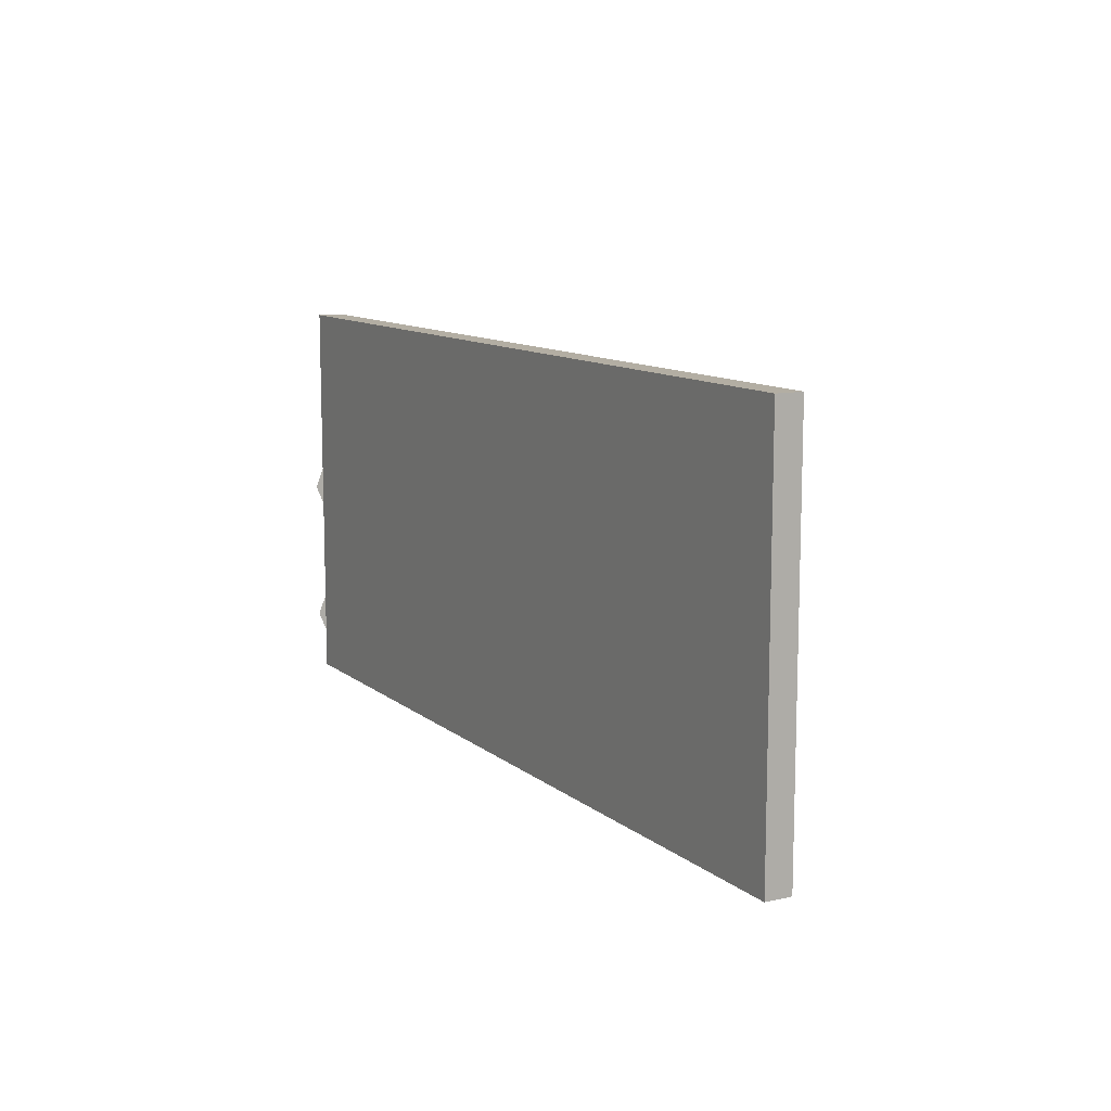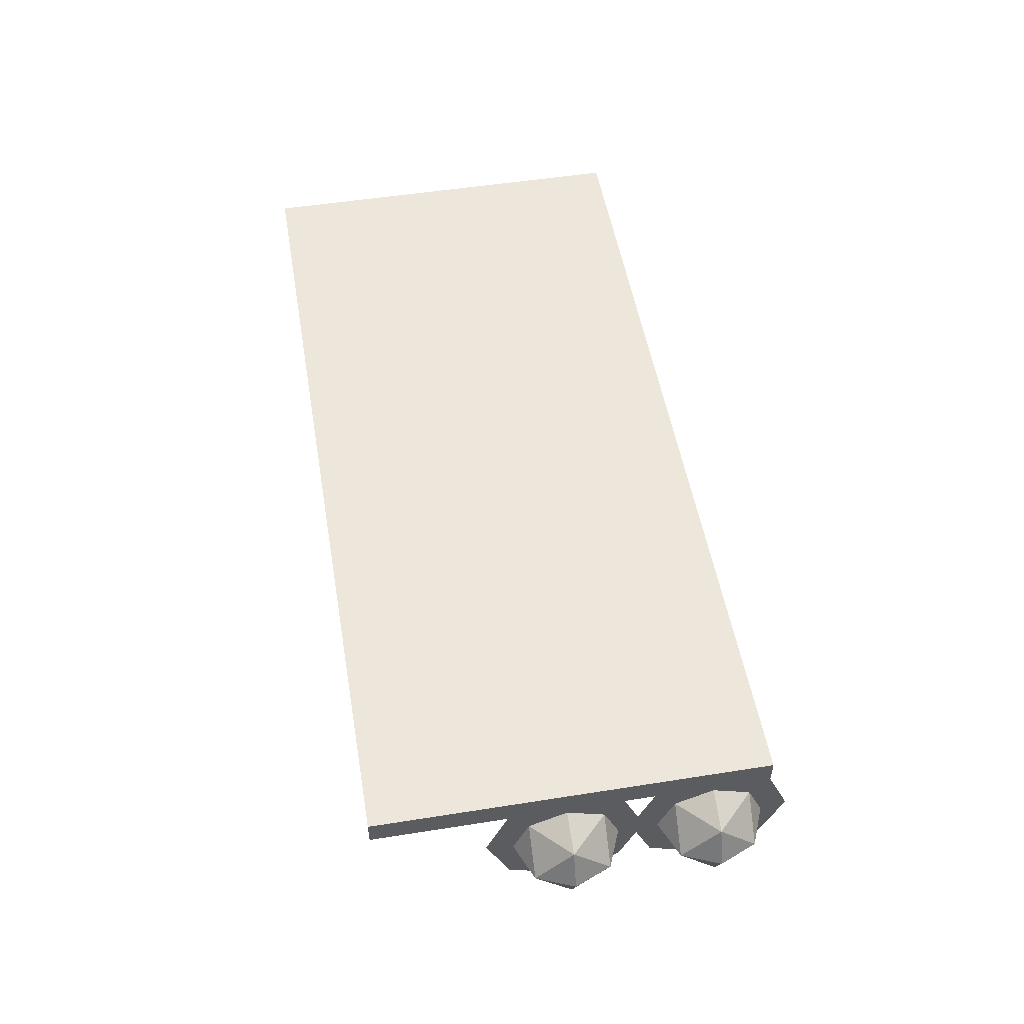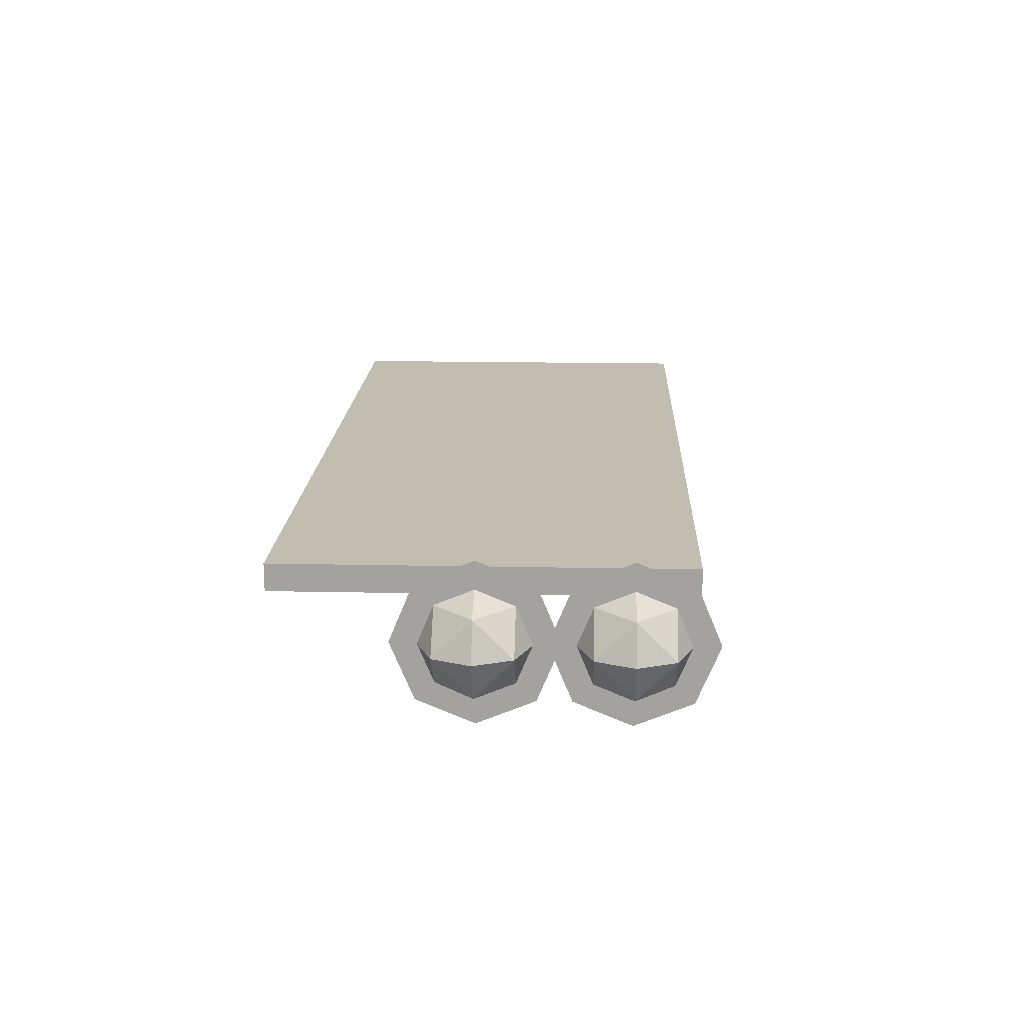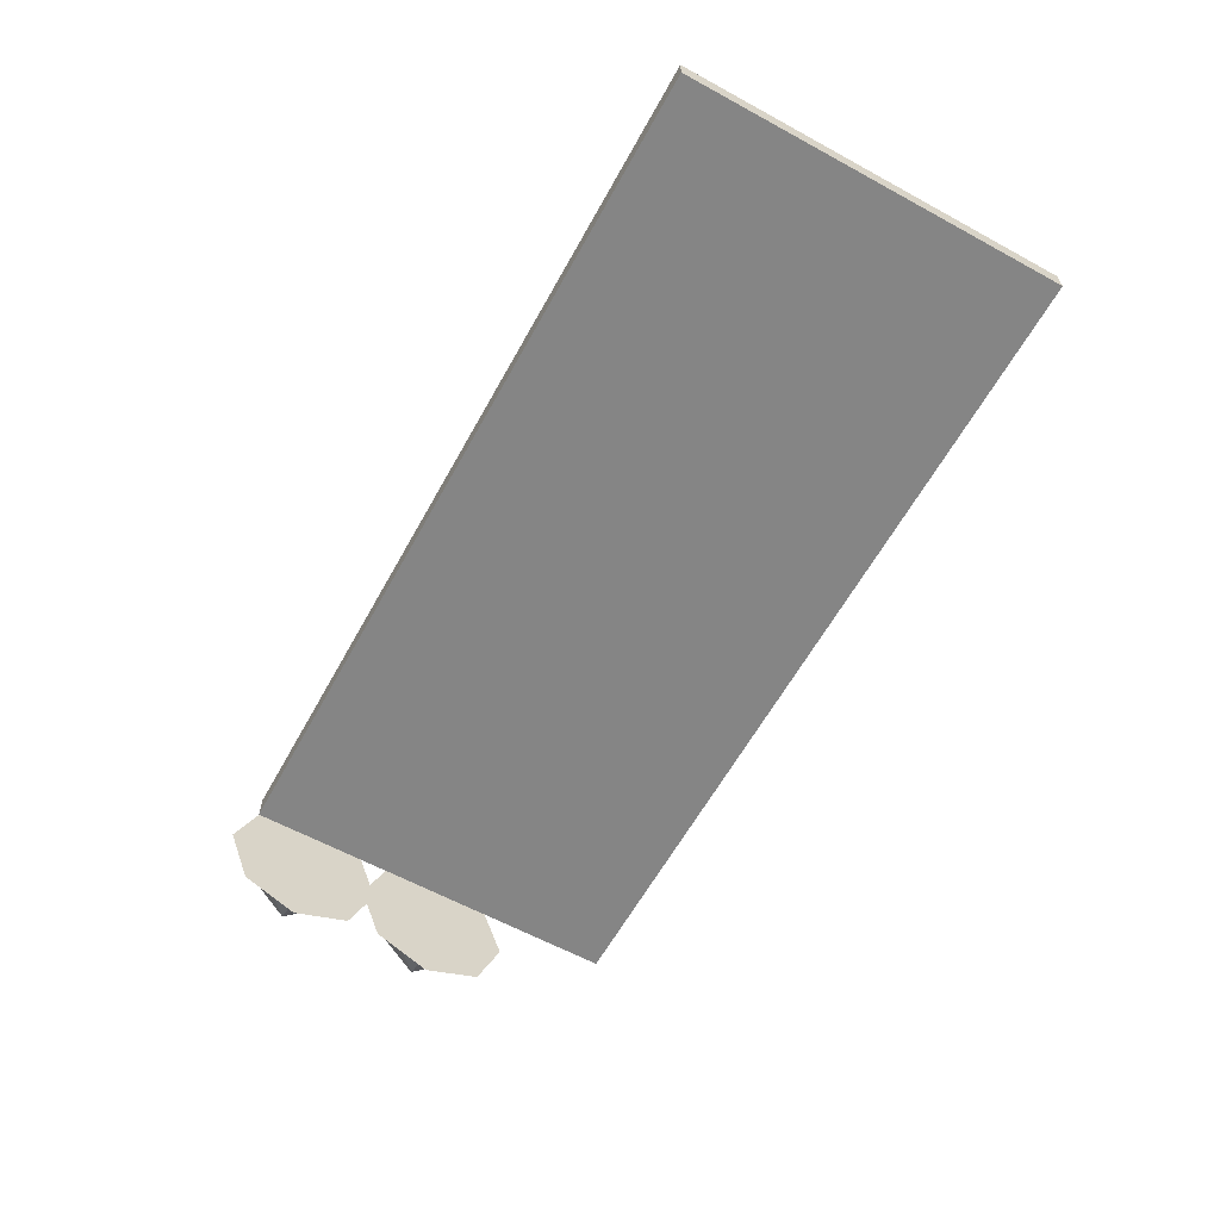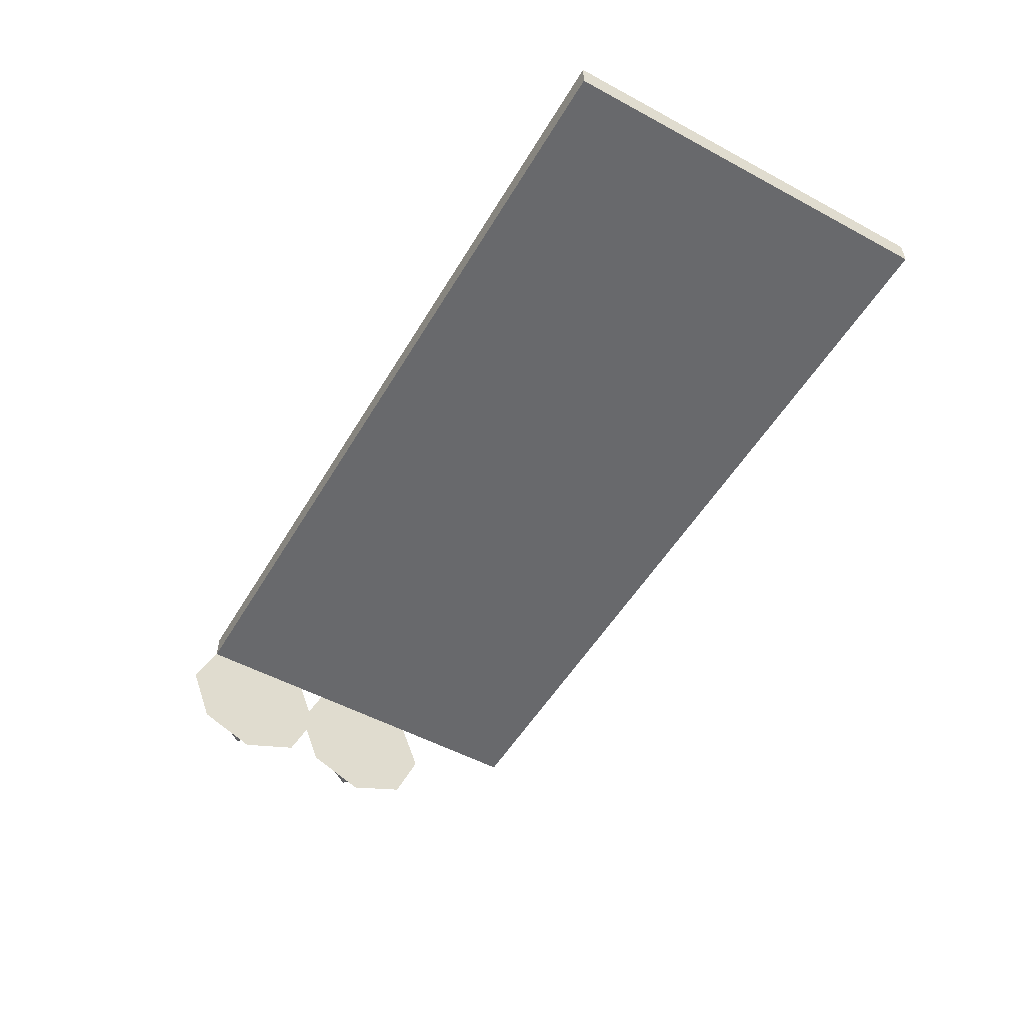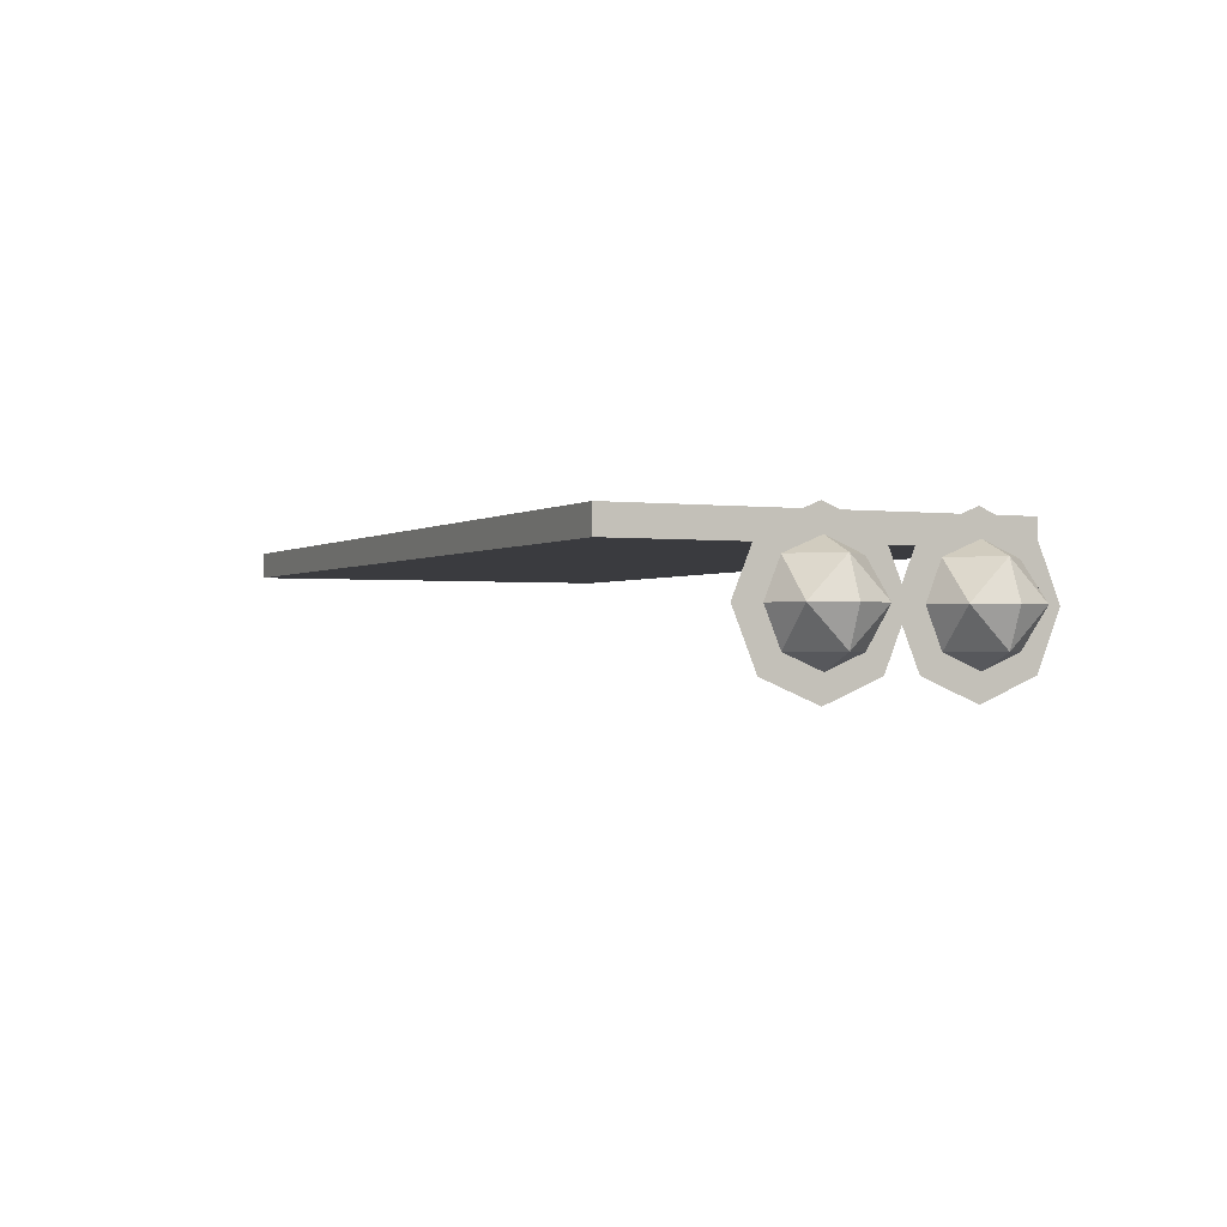
<metadata>
{"format":"obj","ext":"obj","renderer":"f3d","projection":"perspective","resolution":1024,"background":"white","views":[{"elev":11.0,"azim":-119.0,"up":"+Z"},{"elev":52.0,"azim":80.3,"up":"+Y"},{"elev":17.0,"azim":92.4,"up":"+Y"},{"elev":-61.7,"azim":-119.0,"up":"+Y"},{"elev":-52.7,"azim":-120.1,"up":"+Y"},{"elev":-1.2,"azim":64.8,"up":"+Y"}]}
</metadata>
<code>
v 1.75 -0.025 0.75
v 1.75 -0.025 -0.75
v -1.55 -0.025 -0.75
v -1.55 -0.025 0.75
v -1.55 -0.125 -0.75
v 1.75 -0.125 -0.75
v 1.75 -0.125 0.75
v -1.55 -0.125 0.75
v -1.55 -0.125 0.75
v 1.75 -0.125 0.75
v 1.75 -0.025 0.75
v -1.55 -0.025 0.75
v -1.55 -0.125 -0.75
v -1.55 -0.125 0.75
v -1.55 -0.025 0.75
v -1.55 -0.025 -0.75
v 1.75 -0.125 -0.75
v -1.55 -0.125 -0.75
v -1.55 -0.025 -0.75
v 1.75 -0.025 -0.75
v 1.75 -0.125 0.75
v 1.75 -0.125 -0.75
v 1.75 -0.025 -0.75
v 1.75 -0.025 0.75
v 1.775 -0.5 -0.525
v 1.916 -0.4414 -0.525
v 1.775 -0.4414 -0.3836
v 1.916 -0.3 -0.3836
v 1.775 -0.3 -0.325
v 1.775 -0.4414 -0.3836
v 1.916 -0.4414 -0.525
v 1.916 -0.3 -0.3836
v 1.775 -0.4414 -0.3836
v 1.975 -0.3 -0.525
v 1.916 -0.3 -0.3836
v 1.916 -0.4414 -0.525
v 1.775 -0.5 -0.525
v 1.916 -0.4414 -0.525
v 1.775 -0.4414 -0.6664
v 1.916 -0.3 -0.6664
v 1.775 -0.3 -0.725
v 1.775 -0.4414 -0.6664
v 1.916 -0.4414 -0.525
v 1.916 -0.3 -0.6664
v 1.775 -0.4414 -0.6664
v 1.975 -0.3 -0.525
v 1.916 -0.3 -0.6664
v 1.916 -0.4414 -0.525
v 1.775 -0.1 -0.525
v 1.916 -0.1586 -0.525
v 1.775 -0.1586 -0.3836
v 1.916 -0.3 -0.3836
v 1.775 -0.3 -0.325
v 1.775 -0.1586 -0.3836
v 1.916 -0.1586 -0.525
v 1.916 -0.3 -0.3836
v 1.775 -0.1586 -0.3836
v 1.975 -0.3 -0.525
v 1.916 -0.3 -0.3836
v 1.916 -0.1586 -0.525
v 1.775 -0.1 -0.525
v 1.916 -0.1586 -0.525
v 1.775 -0.1586 -0.6664
v 1.916 -0.3 -0.6664
v 1.775 -0.3 -0.725
v 1.775 -0.1586 -0.6664
v 1.916 -0.1586 -0.525
v 1.916 -0.3 -0.6664
v 1.775 -0.1586 -0.6664
v 1.975 -0.3 -0.525
v 1.916 -0.3 -0.6664
v 1.916 -0.1586 -0.525
v 1.775 -0.3 -0.525
v 1.775 -0.5 -0.525
v 1.775 -0.4414 -0.3836
v 1.775 -0.3 -0.525
v 1.775 -0.4414 -0.3836
v 1.775 -0.3 -0.325
v 1.775 -0.3 -0.525
v 1.775 -0.3 -0.325
v 1.775 -0.1586 -0.3836
v 1.775 -0.3 -0.525
v 1.775 -0.1586 -0.3836
v 1.775 -0.1 -0.525
v 1.775 -0.3 -0.525
v 1.775 -0.1 -0.525
v 1.775 -0.1586 -0.6664
v 1.775 -0.3 -0.525
v 1.775 -0.1586 -0.6664
v 1.775 -0.3 -0.725
v 1.775 -0.3 -0.525
v 1.775 -0.3 -0.725
v 1.775 -0.4414 -0.6664
v 1.775 -0.3 -0.525
v 1.775 -0.4414 -0.6664
v 1.775 -0.5 -0.525
v 1.775 -0.5 0.025
v 1.916 -0.4414 0.025
v 1.775 -0.4414 0.1664
v 1.916 -0.3 0.1664
v 1.775 -0.3 0.225
v 1.775 -0.4414 0.1664
v 1.916 -0.4414 0.025
v 1.916 -0.3 0.1664
v 1.775 -0.4414 0.1664
v 1.975 -0.3 0.025
v 1.916 -0.3 0.1664
v 1.916 -0.4414 0.025
v 1.775 -0.5 0.025
v 1.916 -0.4414 0.025
v 1.775 -0.4414 -0.1164
v 1.916 -0.3 -0.1164
v 1.775 -0.3 -0.175
v 1.775 -0.4414 -0.1164
v 1.916 -0.4414 0.025
v 1.916 -0.3 -0.1164
v 1.775 -0.4414 -0.1164
v 1.975 -0.3 0.025
v 1.916 -0.3 -0.1164
v 1.916 -0.4414 0.025
v 1.775 -0.1 0.025
v 1.916 -0.1586 0.025
v 1.775 -0.1586 0.1664
v 1.916 -0.3 0.1664
v 1.775 -0.3 0.225
v 1.775 -0.1586 0.1664
v 1.916 -0.1586 0.025
v 1.916 -0.3 0.1664
v 1.775 -0.1586 0.1664
v 1.975 -0.3 0.025
v 1.916 -0.3 0.1664
v 1.916 -0.1586 0.025
v 1.775 -0.1 0.025
v 1.916 -0.1586 0.025
v 1.775 -0.1586 -0.1164
v 1.916 -0.3 -0.1164
v 1.775 -0.3 -0.175
v 1.775 -0.1586 -0.1164
v 1.916 -0.1586 0.025
v 1.916 -0.3 -0.1164
v 1.775 -0.1586 -0.1164
v 1.975 -0.3 0.025
v 1.916 -0.3 -0.1164
v 1.916 -0.1586 0.025
v 1.775 -0.3 0.025
v 1.775 -0.5 0.025
v 1.775 -0.4414 0.1664
v 1.775 -0.3 0.025
v 1.775 -0.4414 0.1664
v 1.775 -0.3 0.225
v 1.775 -0.3 0.025
v 1.775 -0.3 0.225
v 1.775 -0.1586 0.1664
v 1.775 -0.3 0.025
v 1.775 -0.1586 0.1664
v 1.775 -0.1 0.025
v 1.775 -0.3 0.025
v 1.775 -0.1 0.025
v 1.775 -0.1586 -0.1164
v 1.775 -0.3 0.025
v 1.775 -0.1586 -0.1164
v 1.775 -0.3 -0.175
v 1.775 -0.3 0.025
v 1.775 -0.3 -0.175
v 1.775 -0.4414 -0.1164
v 1.775 -0.3 0.025
v 1.775 -0.4414 -0.1164
v 1.775 -0.5 0.025
v 1.762 -0.3 -0.525
v 1.762 -0.6 -0.525
v 1.762 -0.5121 -0.3129
v 1.762 -0.3 -0.525
v 1.762 -0.5121 -0.3129
v 1.762 -0.3 -0.225
v 1.762 -0.3 -0.525
v 1.762 -0.3 -0.225
v 1.762 -0.08787 -0.3129
v 1.762 -0.3 -0.525
v 1.762 -0.08787 -0.3129
v 1.762 0 -0.525
v 1.762 -0.3 -0.525
v 1.762 0 -0.525
v 1.762 -0.08787 -0.7371
v 1.762 -0.3 -0.525
v 1.762 -0.08787 -0.7371
v 1.762 -0.3 -0.825
v 1.762 -0.3 -0.525
v 1.762 -0.3 -0.825
v 1.762 -0.5121 -0.7371
v 1.762 -0.3 -0.525
v 1.762 -0.5121 -0.7371
v 1.762 -0.6 -0.525
v 1.762 -0.3 0.025
v 1.762 -0.6 0.025
v 1.762 -0.5121 0.2371
v 1.762 -0.3 0.025
v 1.762 -0.5121 0.2371
v 1.762 -0.3 0.325
v 1.762 -0.3 0.025
v 1.762 -0.3 0.325
v 1.762 -0.08787 0.2371
v 1.762 -0.3 0.025
v 1.762 -0.08787 0.2371
v 1.762 0 0.025
v 1.762 -0.3 0.025
v 1.762 0 0.025
v 1.762 -0.08787 -0.1871
v 1.762 -0.3 0.025
v 1.762 -0.08787 -0.1871
v 1.762 -0.3 -0.275
v 1.762 -0.3 0.025
v 1.762 -0.3 -0.275
v 1.762 -0.5121 -0.1871
v 1.762 -0.3 0.025
v 1.762 -0.5121 -0.1871
v 1.762 -0.6 0.025
g mesh5250134
f 1 2 3
f 3 4 1
f 5 6 7
f 7 8 5
f 9 10 11
f 11 12 9
f 13 14 15
f 15 16 13
f 17 18 19
f 19 20 17
f 21 22 23
f 23 24 21
g mesh5250137
f 25 26 27
f 28 29 30
f 31 32 33
f 34 35 36
g mesh5250139
f 37 39 38
f 40 42 41
f 43 45 44
f 46 48 47
g mesh5250141
f 49 51 50
f 52 54 53
f 55 57 56
f 58 60 59
g mesh5250143
f 61 62 63
f 64 65 66
f 67 68 69
f 70 71 72
g mesh5250146
f 73 75 74
f 76 78 77
f 79 81 80
f 82 84 83
f 85 87 86
f 88 90 89
f 91 93 92
f 94 96 95
g mesh5250149
f 97 98 99
f 100 101 102
f 103 104 105
f 106 107 108
g mesh5250151
f 109 111 110
f 112 114 113
f 115 117 116
f 118 120 119
g mesh5250153
f 121 123 122
f 124 126 125
f 127 129 128
f 130 132 131
g mesh5250155
f 133 134 135
f 136 137 138
f 139 140 141
f 142 143 144
g mesh5250158
f 145 147 146
f 148 150 149
f 151 153 152
f 154 156 155
f 157 159 158
f 160 162 161
f 163 165 164
f 166 168 167
g mesh5250160
f 169 171 170
f 172 174 173
f 175 177 176
f 178 180 179
f 181 183 182
f 184 186 185
f 187 189 188
f 190 192 191
g mesh5250162
f 193 195 194
f 196 198 197
f 199 201 200
f 202 204 203
f 205 207 206
f 208 210 209
f 211 213 212
f 214 216 215

</code>
